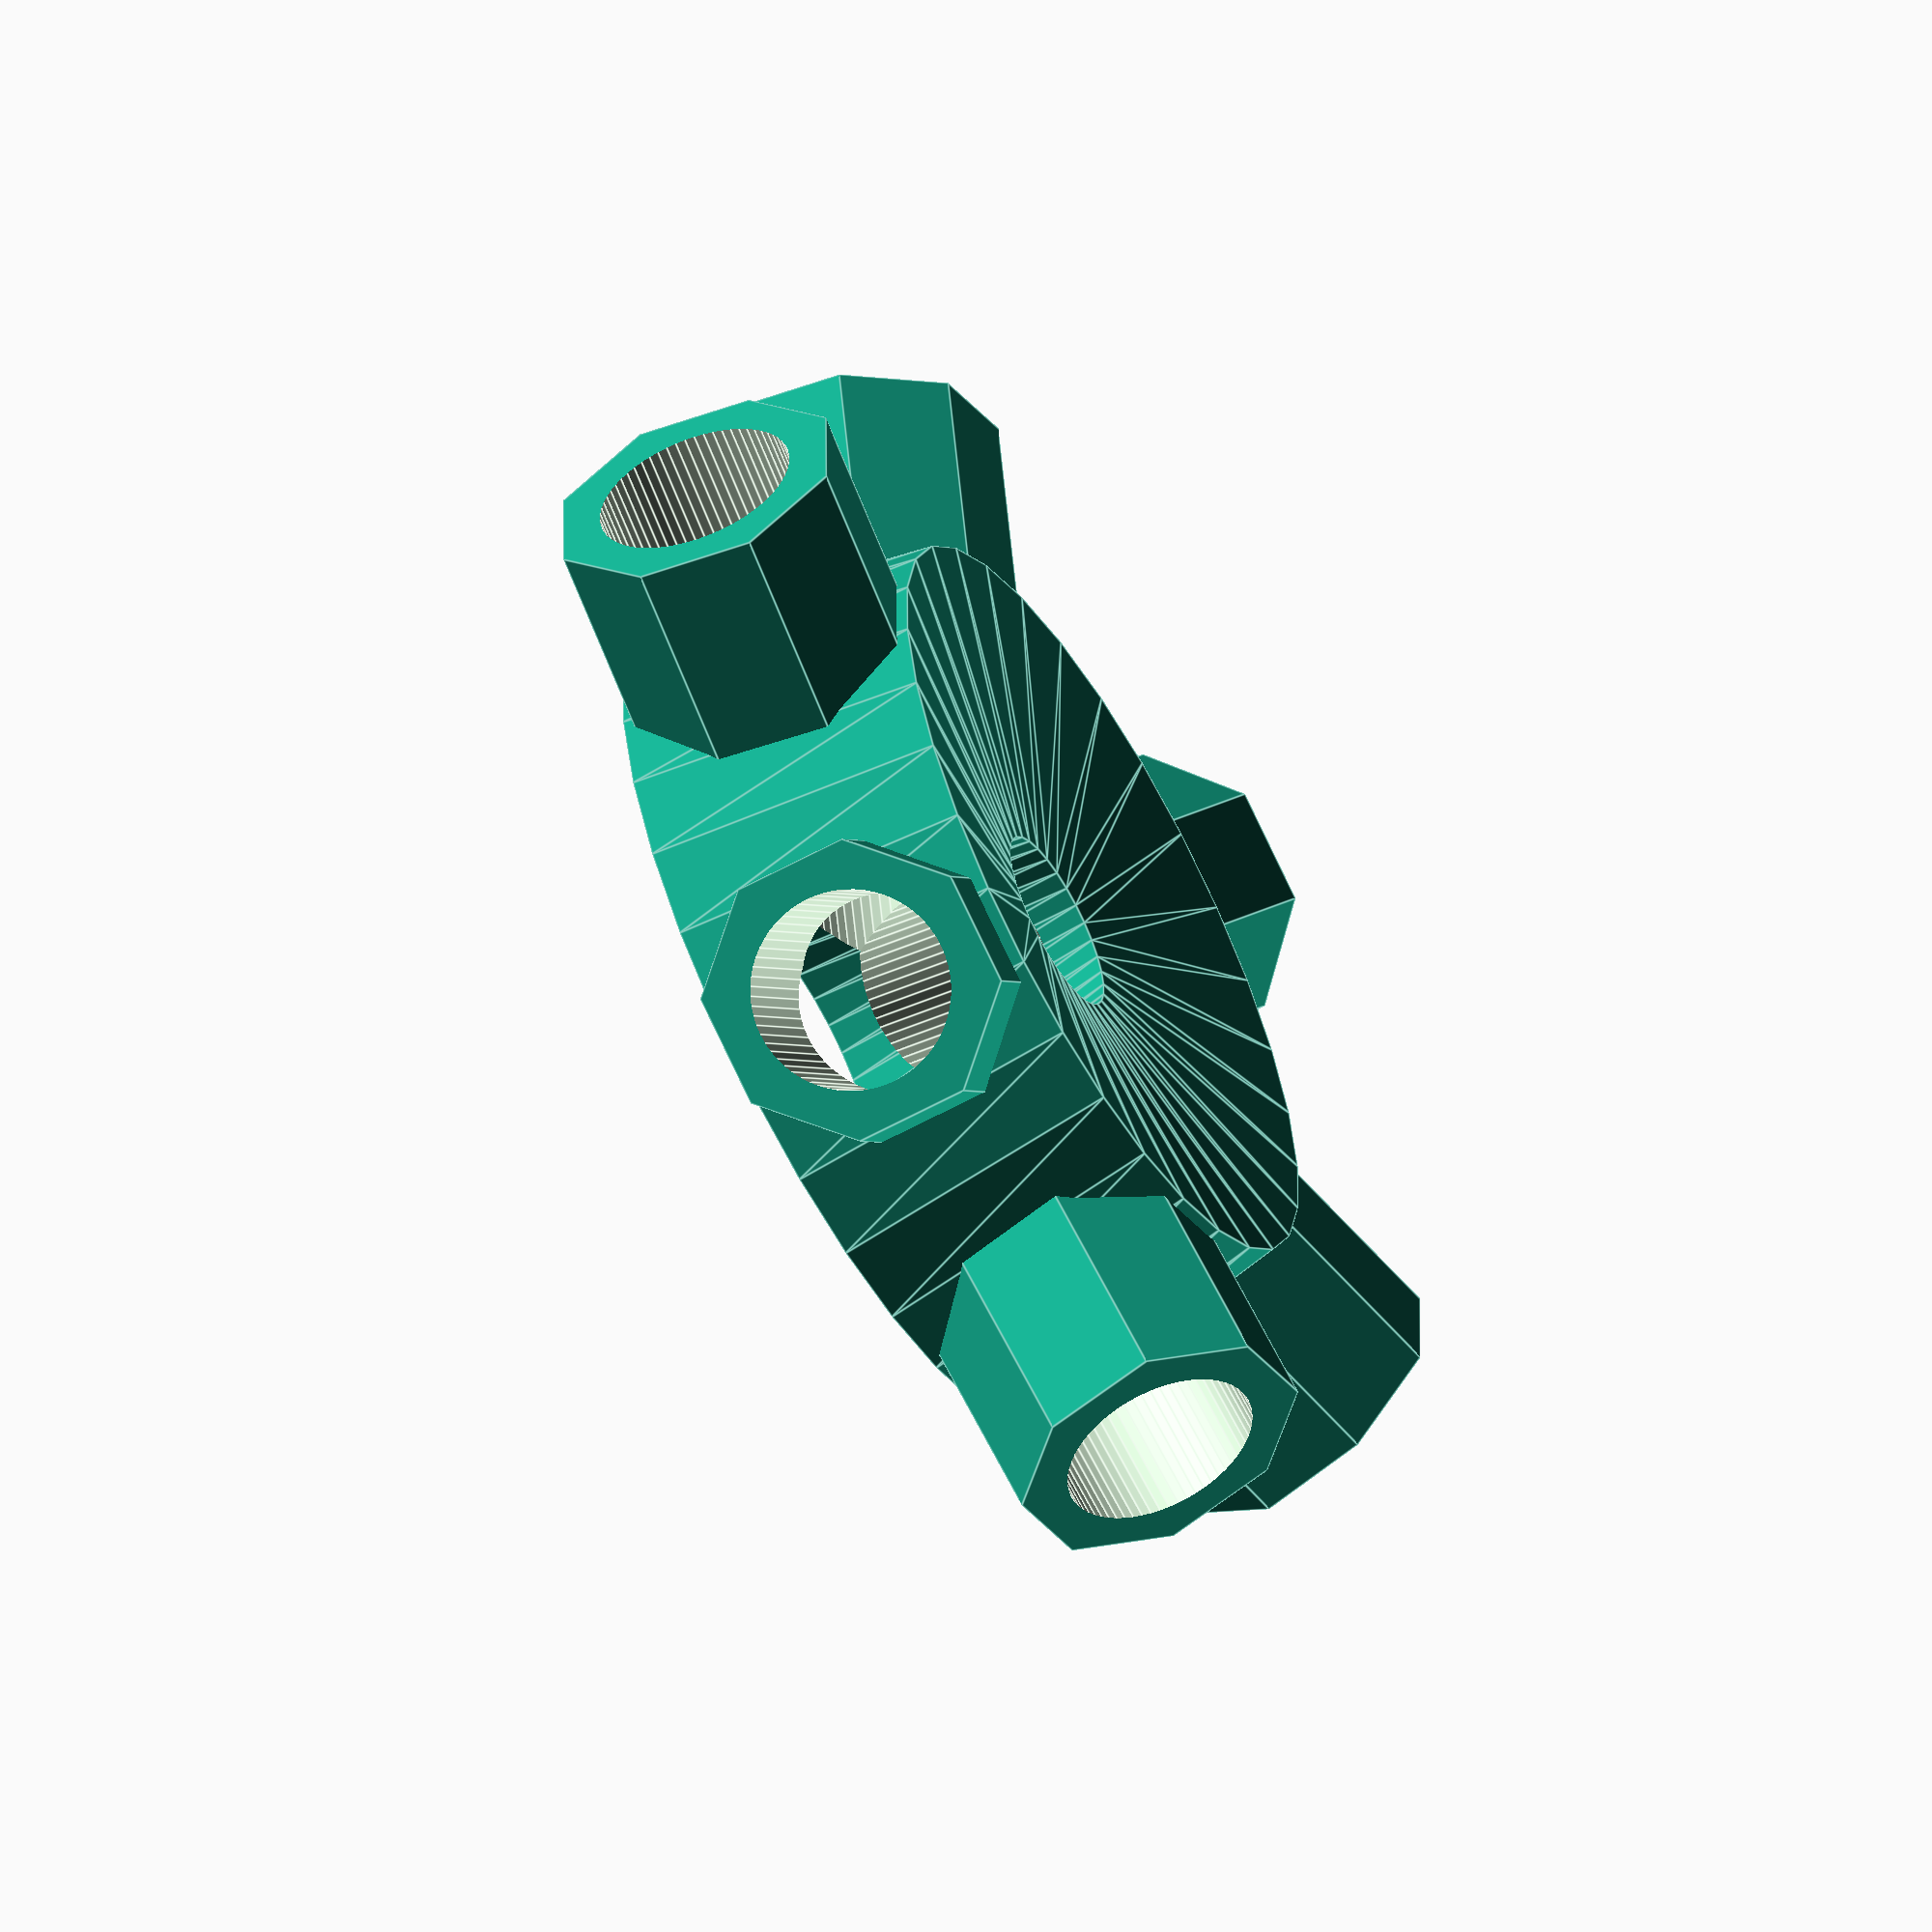
<openscad>
//================================================================
//  Geodesic‐Dome Pipe Connector Library v2
//================================================================

//──────────────────────── Configuration ────────────────────────
show_fitting = true;
inner_facets = 64; // default $fn for all branches
outer_facets = 8; // default $fn for all branches

inner_dia = 20; // inner diameter of the pipe
outer_dia = 30; // outer diameter of the pipe
length = 50; // length of the pipe
num = 6; // number of facets for the pipe
translate_out = 12; // translation out from center point

tilt = 100;
roll_out = 45/2;
roll_in = 0;

// branch list entries can now be either
//  > 6‑element arrays: [ 0:on?, 1:[tilt,azimuth,roll_in,roll_out], 2:outØ, 3:inØ, 4:len, 5: translate_out ]
branches = [
  [true, [tilt, 0, roll_in, roll_out], outer_dia, inner_dia, length, translate_out],
  [true, [tilt, 60, roll_in, roll_out], outer_dia, inner_dia, length, translate_out],
  [true, [tilt, 120, roll_in, roll_out], outer_dia, inner_dia, length, translate_out],
  [true, [tilt, 180, roll_in, roll_out], outer_dia, inner_dia, length, translate_out],
  [true, [tilt, 240, roll_in, roll_out], outer_dia, inner_dia, length, translate_out],
  [true, [tilt, 300, roll_in, roll_out], outer_dia, inner_dia, length, translate_out]
];

//──────────────────────── Module Definitions ────────────────────
// draw the central sphere
module fitting_center() {
  rotate_extrude(angle = 360) 
  rotate([0, 0, -tilt+90])
  translate([translate_out + outer_dia/2, 0])
    square([outer_dia, outer_dia], center=true);
}

// drill the bores (inside) for every branch
module fitting_inside(branch_list) {
  for (i = [0:len(branch_list) - 1]) {
    b = branch_list[i];
    if (b[0]) {
      rotate([0, 0, b[1][1]])
        rotate([b[1][0], 0, 0])
          rotate([0, 0, b[1][2]])
            translate([0, 0, b[5]-translate_out/2])
              cylinder(
                h=b[4] + translate_out,
                r=b[3] / 2,
                center=false,
                $fn=inner_facets
              );
    }
  }
}

// add the stub‐cylinders (outside) for every branch
module fitting_outside(branch_list) {
  for (i = [0:len(branch_list) - 1]) {
    b = branch_list[i];
    if (b[0]) {
      rotate([0, 0, b[1][1]])
        rotate([b[1][0], 0, 0])
          rotate([0, 0, b[1][3]])
            translate([0, 0, b[5]])
              cylinder(
                h=b[4],
                r=b[2] / 2,
                center=false,
                $fn=outer_facets
              );
    }
  }
}

// compose the full fitting
module fitting(branch_p) {
  union(){
    difference() {
      fitting_center();
      fitting_inside(branch_p);
    }
    difference() {
      fitting_outside(branch_p);
      fitting_inside(branch_p);
    }
  }
}

//──────────────────────── Render ───────────────────────────────
if (show_fitting)
  fitting(branches);
</openscad>
<views>
elev=59.6 azim=210.3 roll=120.1 proj=o view=edges
</views>
